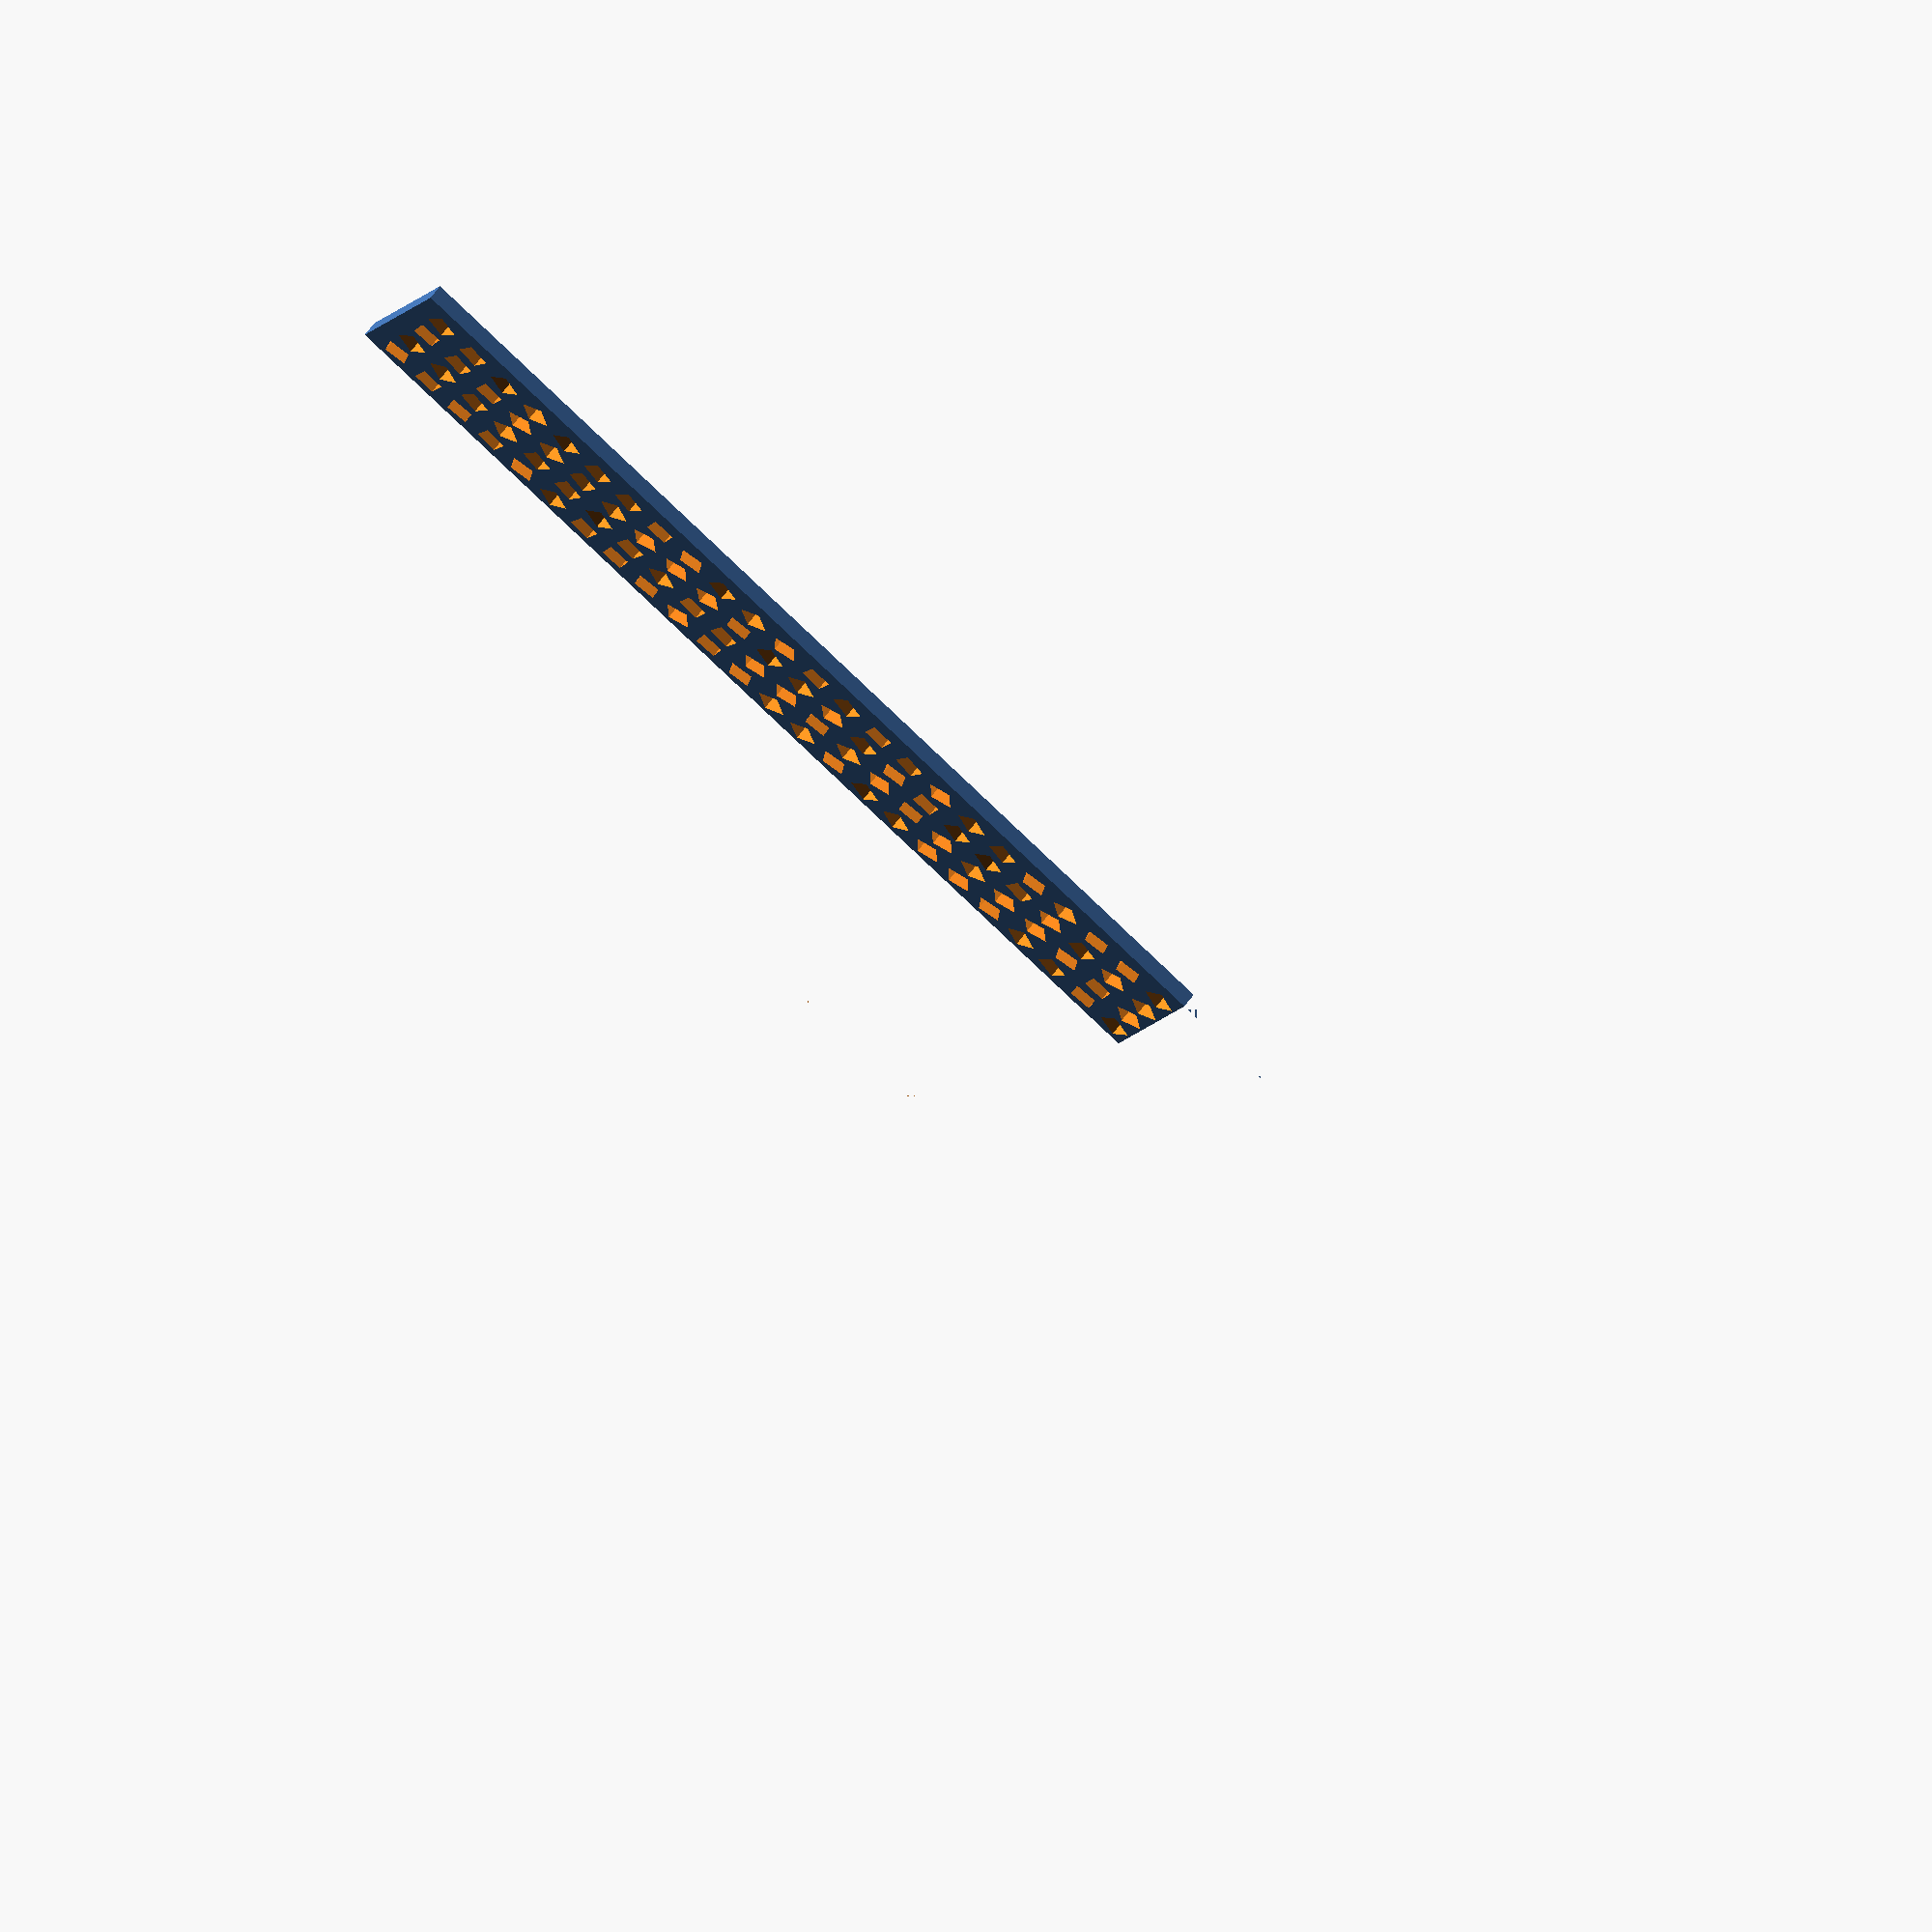
<openscad>
// A custom mesh facade for Dell Optiplex 9020
//  By Carsten Thue-Bludworth
//  February, 2022

// CONFIGURATION CONSTANTS
$fn = 1;
$fa = 0.4;
// The overlap amount to help OpenSCAD form unions & differences
_DELTA = 0.01;

// These are the dimensions of the base solid
BASE_WIDTH  = 92;
BASE_HEIGHT = 273;
BASE_THICKNESS = 2.5;
//CUTOUT_WIDTH = BASE_WIDTH+_DELTA;
CUTOUT_WIDTH = 66;
CUTOUT_HEIGHT = 159;
// The area around perimeter that is to be unaltered
MARGIN = 2.5;


// Creates the base solid for our facade
module base() {
    difference() {
        cube([BASE_WIDTH-_DELTA, BASE_HEIGHT, BASE_THICKNESS]);
        translate([0-_DELTA, BASE_HEIGHT-CUTOUT_HEIGHT+_DELTA, -_DELTA])
            cube([CUTOUT_WIDTH, CUTOUT_HEIGHT, BASE_THICKNESS+0.05]);
        translate([0-_DELTA, -_DELTA, -_DELTA])
            cube([BASE_WIDTH+_DELTA, BASE_HEIGHT-CUTOUT_HEIGHT+3*_DELTA, BASE_THICKNESS+2*_DELTA]);
    }
}

// This is the number of mesh cutouts we want in the x axis
MESH_N_X = 14;
MESH_N_Y = 40;
// This is the largest dimension of an individual hole
MESH_SIZE_X = 5;
MESH_SIZE_Y = 5;
// This is the spacing between holes in order to get
//  MESH_N_X holes within the allowable area
MESH_X_SPACING = (BASE_WIDTH - 2*MARGIN - MESH_SIZE_X) / MESH_N_X;
MESH_Y_SPACING = (BASE_HEIGHT - 2*MARGIN - MESH_SIZE_Y) / MESH_N_Y;

// Creates an upside down pyramid
module pyramid_mesh() {
    $fn = 4;
    translate([MESH_SIZE_X/2, MESH_SIZE_X/2, 0])
    rotate([0, 180, 0])
    rotate([0, 0, 45])
        cylinder(8, MESH_SIZE_X/sqrt(2), 0);
}

// Create a polygon
module polygon_mesh(num_sides = 6) {
    // bounding box must be MESH_SIZE_X by MESH_SIZE_Y
    $fn = num_sides;
    translate([MESH_SIZE_X/2, MESH_SIZE_X/2, 0])
    rotate([0, 0, rands(0, 360, 1)[0]])
    linear_extrude(height=10, center = true, convexity = 10, twist = 0)
        circle(d = MESH_SIZE_X);
}

// Here is our main model
difference() {
    base();
    for(i = [0 : 1 : MESH_N_X]) {
        for(j = [0 : 1 : MESH_N_Y]) {
            translate([MARGIN + i*MESH_X_SPACING, MARGIN + j*MESH_Y_SPACING, BASE_THICKNESS+_DELTA])
                polygon_mesh(4);
        }
    }
}
</openscad>
<views>
elev=300.7 azim=298.1 roll=35.2 proj=o view=wireframe
</views>
